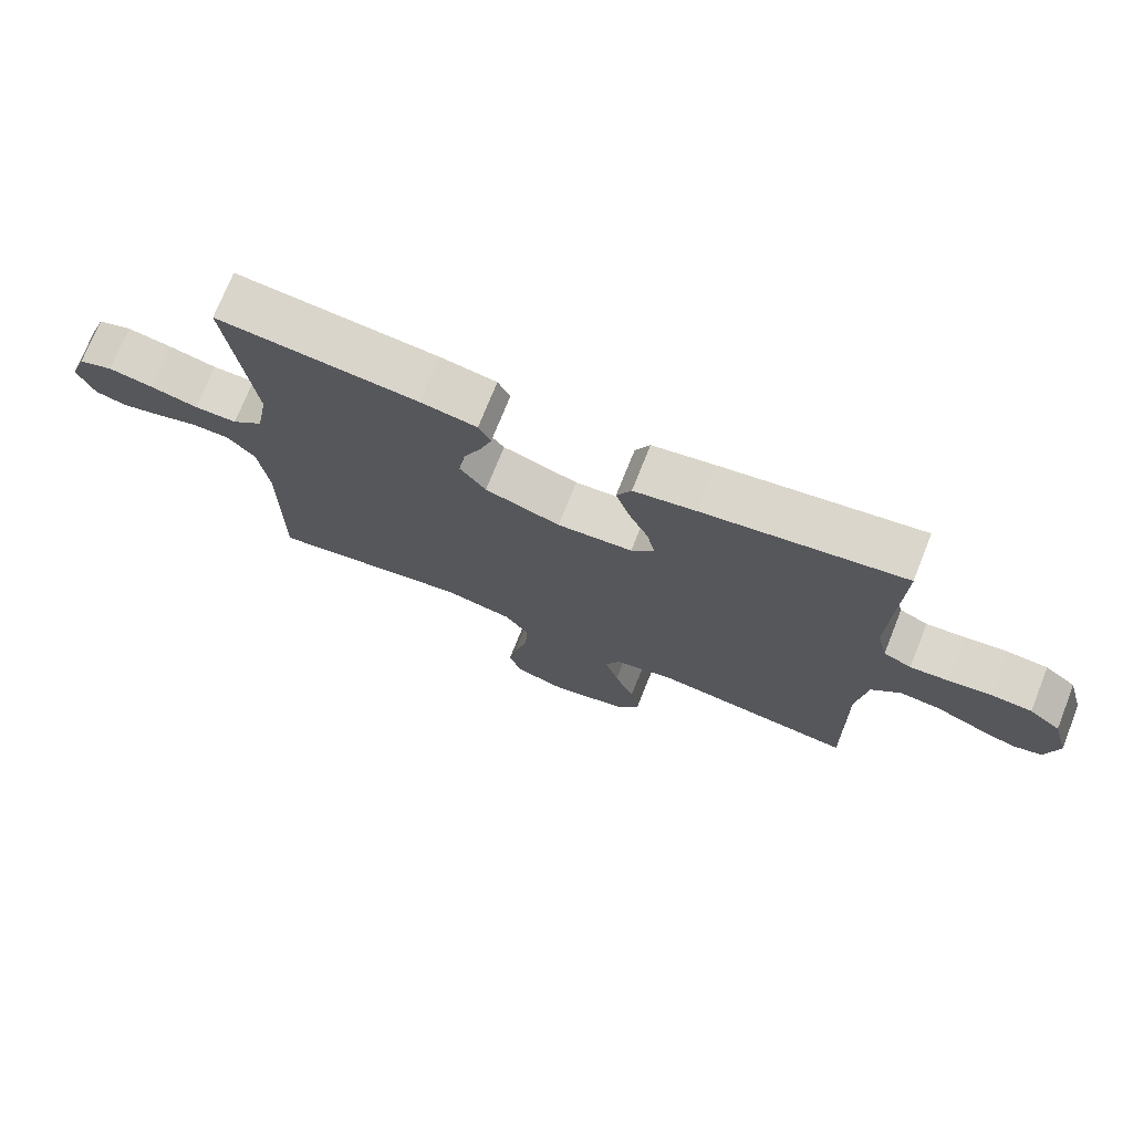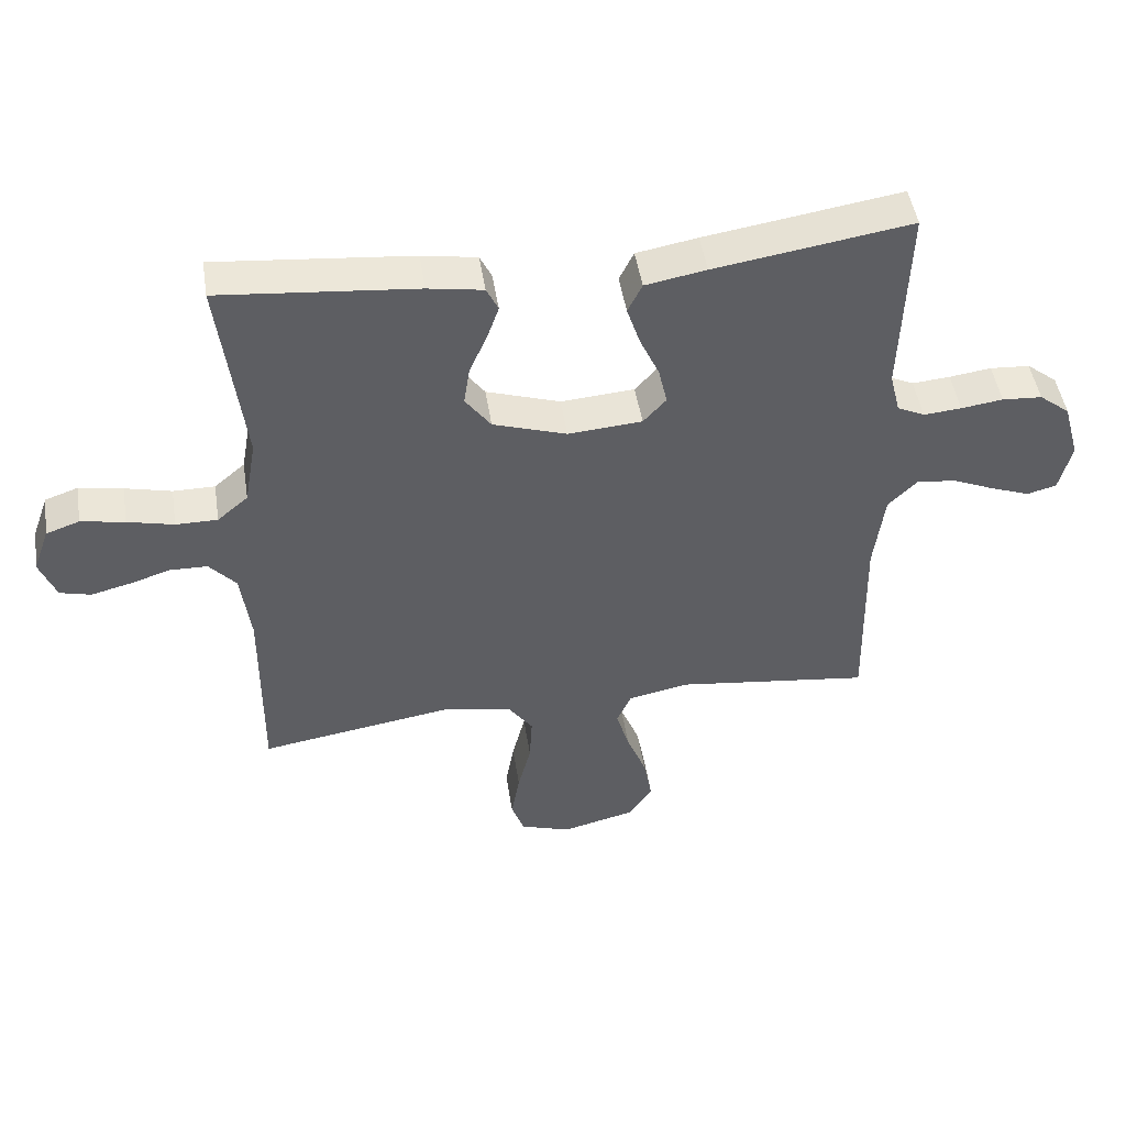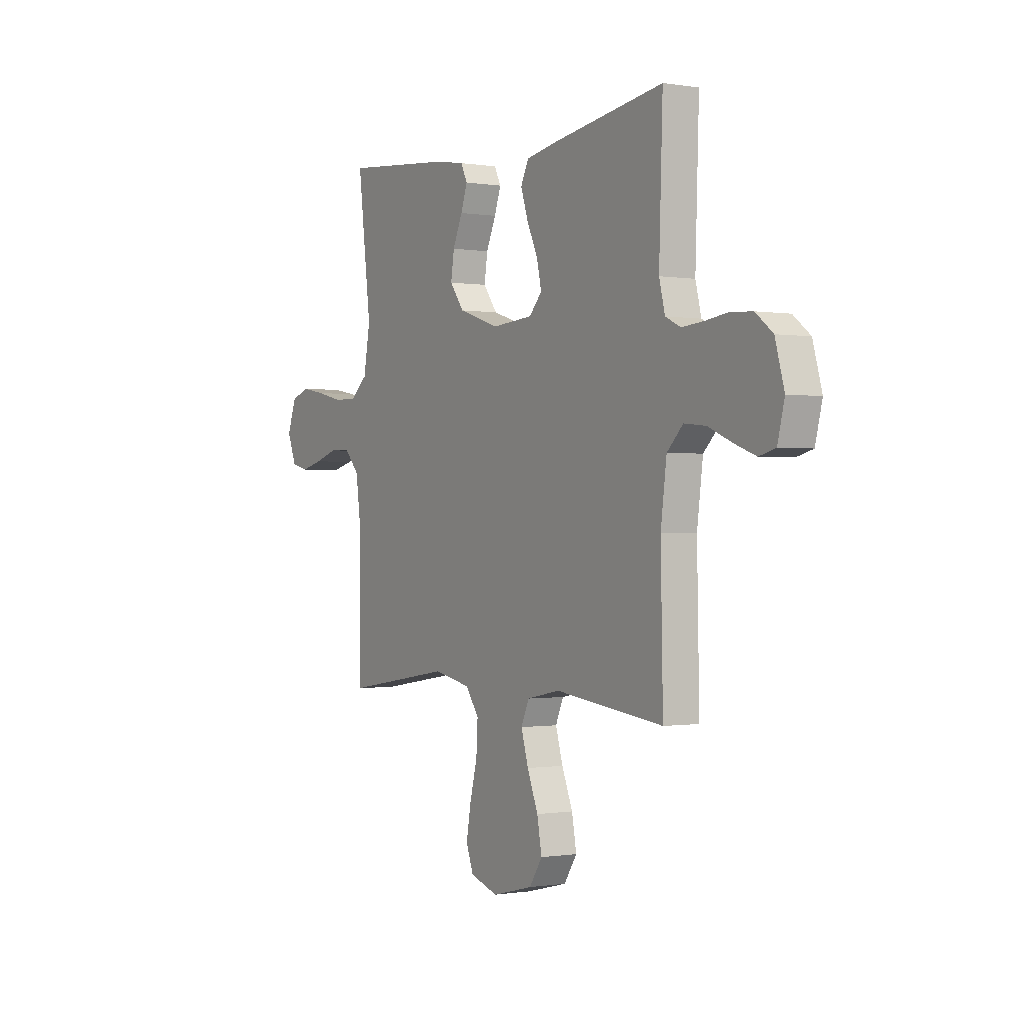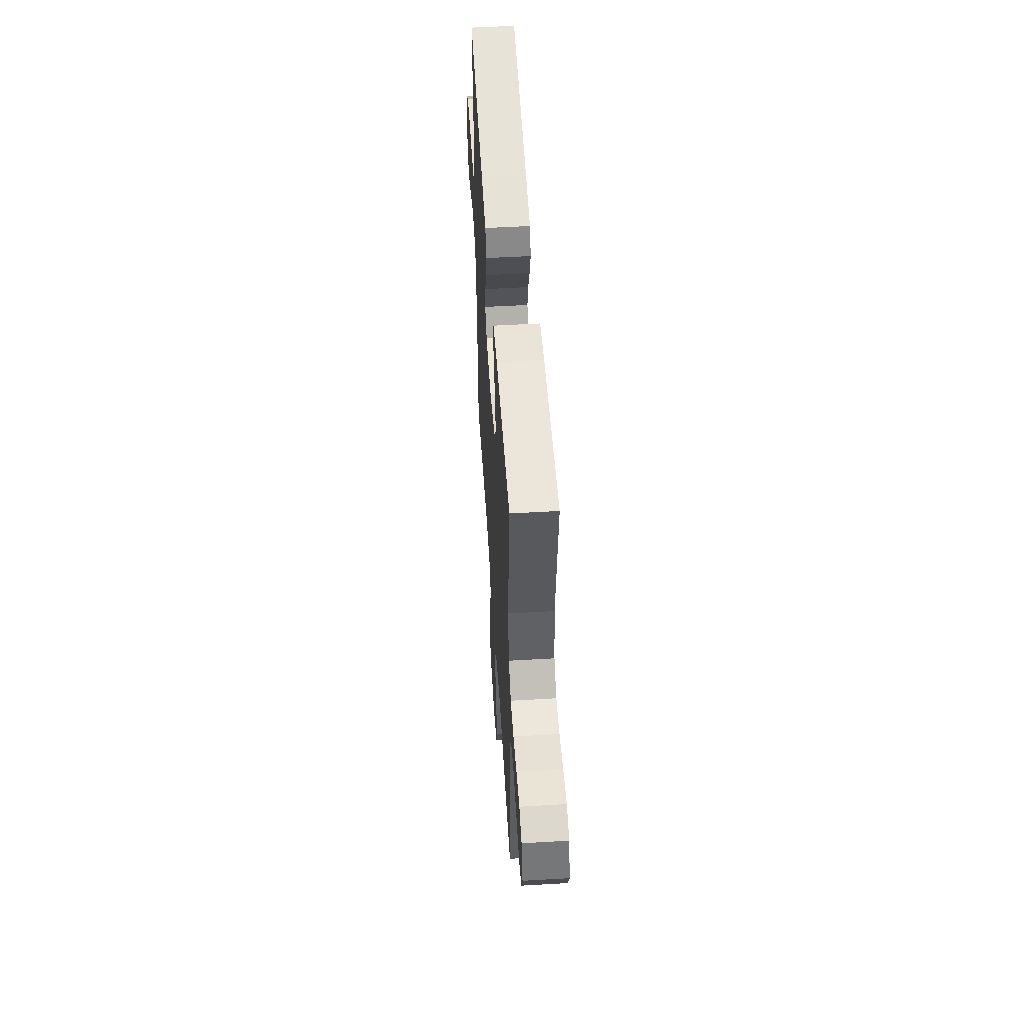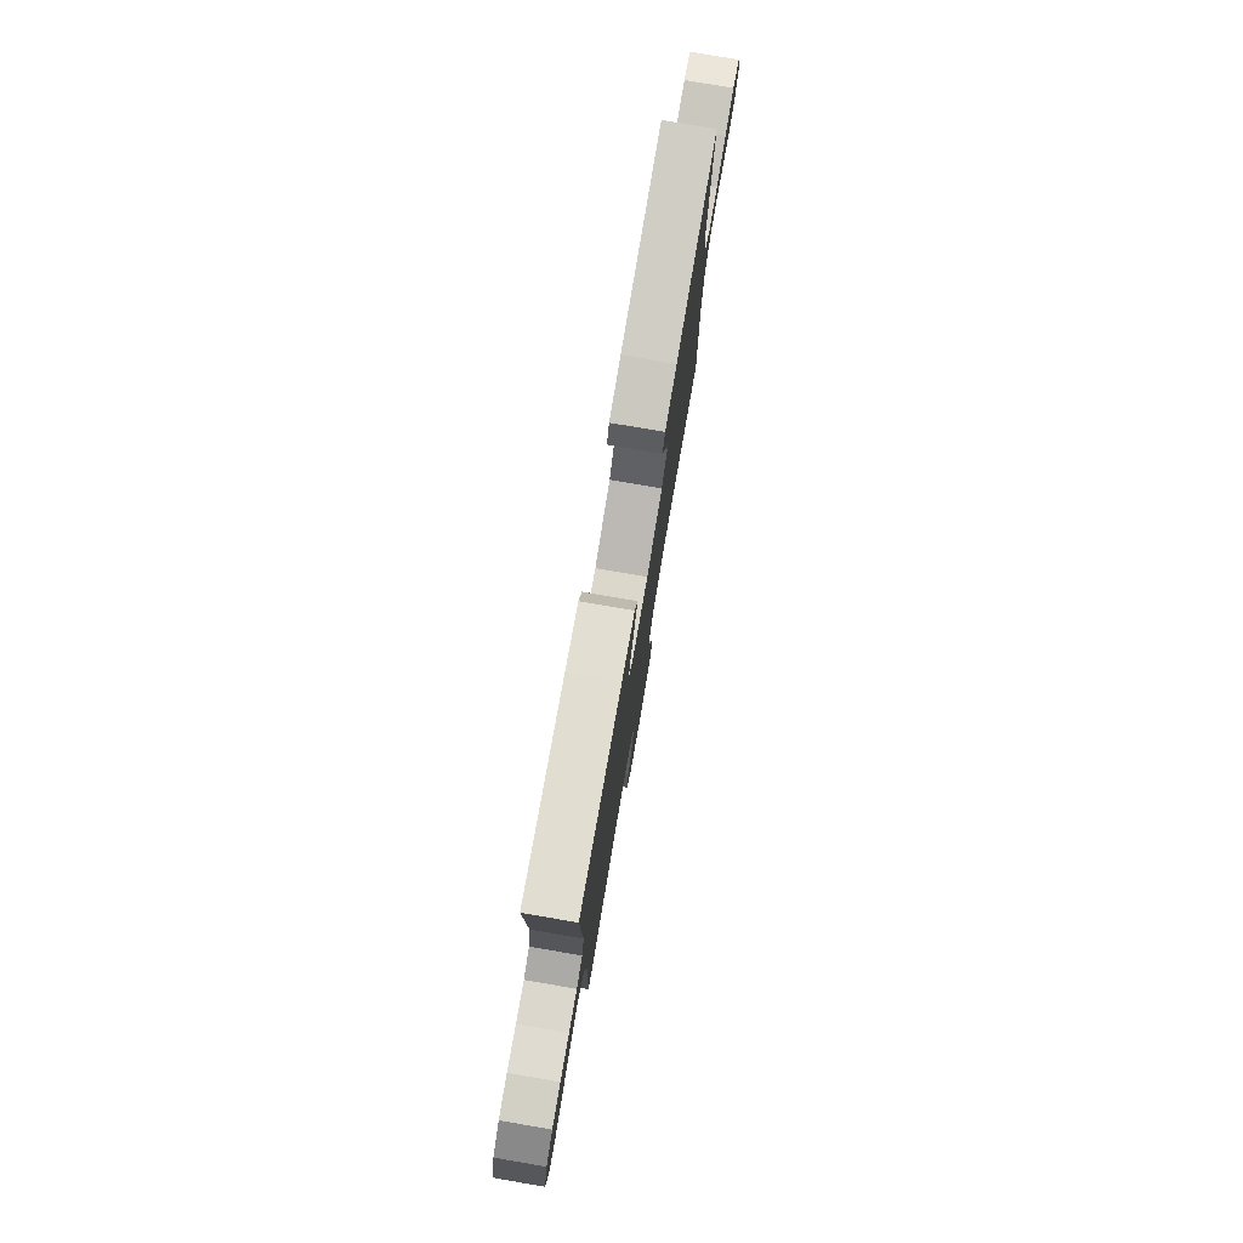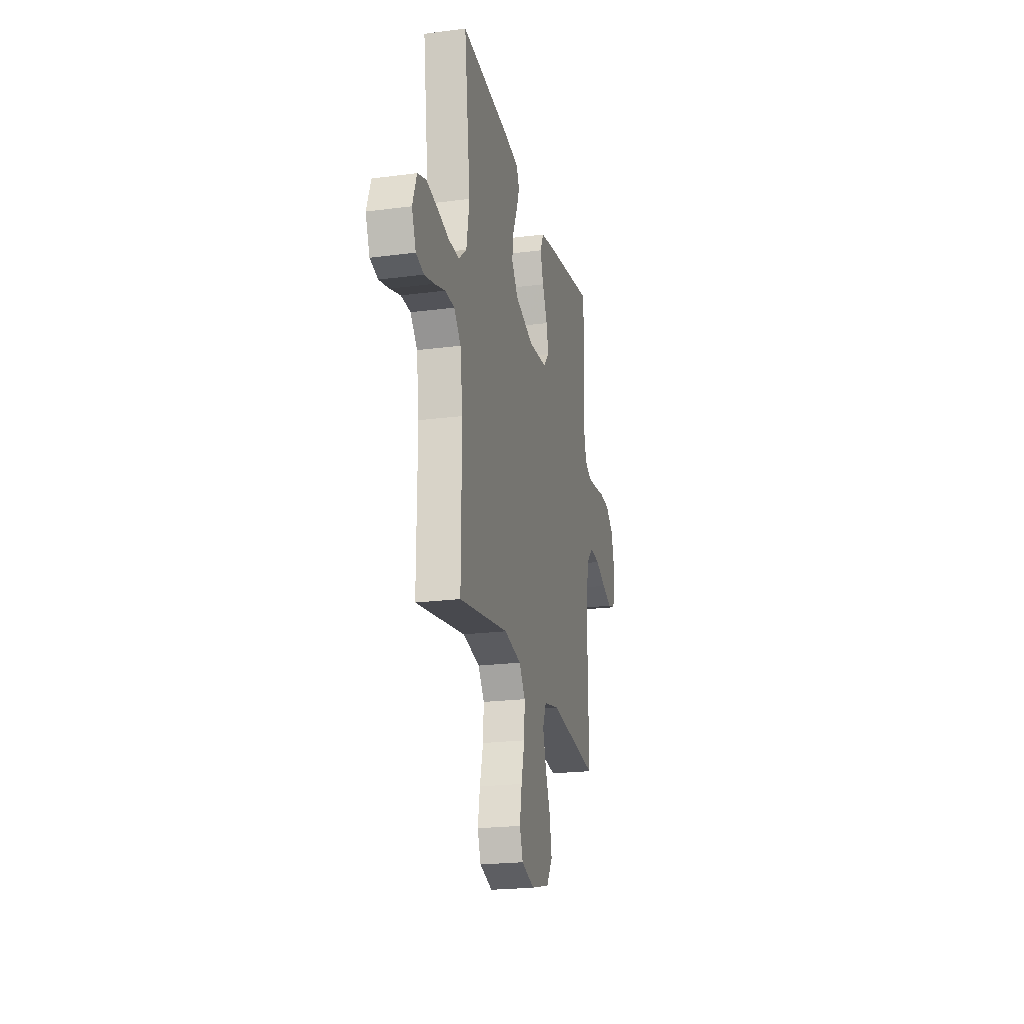
<metadata>
{"format":"obj","ext":"obj","renderer":"f3d","projection":"perspective","resolution":1024,"background":"white","views":[{"elev":73.4,"azim":21.7,"up":"+Z"},{"elev":47.7,"azim":-8.8,"up":"+Z"},{"elev":-0.4,"azim":58.2,"up":"+Z"},{"elev":53.2,"azim":-93.6,"up":"+Z"},{"elev":78.1,"azim":99.7,"up":"+Z"},{"elev":-21.6,"azim":-77.1,"up":"+Z"}]}
</metadata>
<code>
v -0.5 0.07 -0.5
v -0.498 0.07 -0.2
v -0.513 0.07 -0.087
v -0.554 0.07 -0.041
v -0.611 0.07 -0.04
v -0.674 0.07 -0.06
v -0.734 0.07 -0.075
v -0.781 0.07 -0.063
v -0.806 0.07 0
v -0.781 0.07 0.069
v -0.73 0.07 0.087
v -0.663 0.07 0.075
v -0.592 0.07 0.058
v -0.528 0.07 0.058
v -0.481 0.07 0.098
v -0.463 0.07 0.2
v -0.5 0.07 0.5
v -0.2 0.07 0.472
v -0.116 0.07 0.458
v -0.098 0.07 0.421
v -0.116 0.07 0.369
v -0.143 0.07 0.308
v -0.152 0.07 0.248
v -0.113 0.07 0.195
v 0 0.07 0.158
v 0.113 0.07 0.167
v 0.148 0.07 0.206
v 0.135 0.07 0.264
v 0.105 0.07 0.33
v 0.085 0.07 0.391
v 0.107 0.07 0.436
v 0.2 0.07 0.453
v 0.5 0.07 0.5
v 0.49 0.07 0.2
v 0.506 0.07 0.136
v 0.548 0.07 0.116
v 0.606 0.07 0.121
v 0.67 0.07 0.13
v 0.731 0.07 0.126
v 0.778 0.07 0.089
v 0.803 0.07 0
v 0.784 0.07 -0.076
v 0.739 0.07 -0.088
v 0.679 0.07 -0.066
v 0.614 0.07 -0.038
v 0.554 0.07 -0.032
v 0.51 0.07 -0.076
v 0.494 0.07 -0.2
v 0.5 0.07 -0.5
v 0.2 0.07 -0.463
v 0.108 0.07 -0.482
v 0.086 0.07 -0.532
v 0.106 0.07 -0.6
v 0.136 0.07 -0.675
v 0.149 0.07 -0.746
v 0.113 0.07 -0.801
v 0 0.07 -0.829
v -0.077 0.07 -0.804
v -0.097 0.07 -0.749
v -0.084 0.07 -0.676
v -0.064 0.07 -0.597
v -0.06 0.07 -0.525
v -0.097 0.07 -0.473
v -0.2 0.07 -0.452
v -0.5 0 -0.5
v -0.498 0 -0.2
v -0.513 0 -0.087
v -0.554 0 -0.041
v -0.611 0 -0.04
v -0.674 0 -0.06
v -0.734 0 -0.075
v -0.781 0 -0.063
v -0.806 0 0
v -0.781 0 0.069
v -0.73 0 0.087
v -0.663 0 0.075
v -0.592 0 0.058
v -0.528 0 0.058
v -0.481 0 0.098
v -0.463 0 0.2
v -0.5 0 0.5
v -0.2 0 0.472
v -0.116 0 0.458
v -0.098 0 0.421
v -0.116 0 0.369
v -0.143 0 0.308
v -0.152 0 0.248
v -0.113 0 0.195
v 0 0 0.158
v 0.113 0 0.167
v 0.148 0 0.206
v 0.135 0 0.264
v 0.105 0 0.33
v 0.085 0 0.391
v 0.107 0 0.436
v 0.2 0 0.453
v 0.5 0 0.5
v 0.49 0 0.2
v 0.506 0 0.136
v 0.548 0 0.116
v 0.606 0 0.121
v 0.67 0 0.13
v 0.731 0 0.126
v 0.778 0 0.089
v 0.803 0 0
v 0.784 0 -0.076
v 0.739 0 -0.088
v 0.679 0 -0.066
v 0.614 0 -0.038
v 0.554 0 -0.032
v 0.51 0 -0.076
v 0.494 0 -0.2
v 0.5 0 -0.5
v 0.2 0 -0.463
v 0.108 0 -0.482
v 0.086 0 -0.532
v 0.106 0 -0.6
v 0.136 0 -0.675
v 0.149 0 -0.746
v 0.113 0 -0.801
v 0 0 -0.829
v -0.077 0 -0.804
v -0.097 0 -0.749
v -0.084 0 -0.676
v -0.064 0 -0.597
v -0.06 0 -0.525
v -0.097 0 -0.473
v -0.2 0 -0.452
f 59 60 61
f 58 59 61
f 57 58 61
f 56 57 61
f 55 56 61
f 54 55 61
f 53 54 61
f 52 53 61 62
f 51 52 62 63
f 48 49 50
f 51 63 64
f 50 51 64
f 48 50 64
f 47 48 64
f 43 44 45
f 42 43 45
f 41 42 45
f 40 41 45
f 39 40 45
f 38 39 45
f 37 38 45
f 36 37 45 46
f 64 1 2
f 47 64 2
f 46 47 2
f 36 46 2
f 35 36 2
f 32 33 34
f 31 32 34
f 30 31 34
f 29 30 34
f 28 29 34
f 20 21 22
f 19 20 22
f 18 19 22
f 17 18 22
f 16 17 22
f 15 16 22 23
f 14 15 23 24
f 11 12 13
f 10 11 13
f 9 10 13
f 8 9 13
f 7 8 13
f 6 7 13
f 5 6 13
f 4 5 13 14
f 14 24 25
f 4 14 25
f 3 4 25
f 27 28 34 35
f 26 27 35
f 25 26 35
f 3 25 35
f 2 3 35
f 125 124 123
f 125 123 122
f 125 122 121
f 125 121 120
f 125 120 119
f 125 119 118
f 125 118 117
f 126 125 117 116
f 127 126 116 115
f 114 113 112
f 128 127 115
f 128 115 114
f 128 114 112
f 128 112 111
f 109 108 107
f 109 107 106
f 109 106 105
f 109 105 104
f 109 104 103
f 109 103 102
f 109 102 101
f 110 109 101 100
f 66 65 128
f 66 128 111
f 66 111 110
f 66 110 100
f 66 100 99
f 98 97 96
f 98 96 95
f 98 95 94
f 98 94 93
f 98 93 92
f 86 85 84
f 86 84 83
f 86 83 82
f 86 82 81
f 86 81 80
f 87 86 80 79
f 88 87 79 78
f 77 76 75
f 77 75 74
f 77 74 73
f 77 73 72
f 77 72 71
f 77 71 70
f 77 70 69
f 78 77 69 68
f 89 88 78
f 89 78 68
f 89 68 67
f 99 98 92 91
f 99 91 90
f 99 90 89
f 99 89 67
f 99 67 66
f 1 65 66 2
f 2 66 67 3
f 3 67 68 4
f 4 68 69 5
f 5 69 70 6
f 6 70 71 7
f 7 71 72 8
f 8 72 73 9
f 9 73 74 10
f 10 74 75 11
f 11 75 76 12
f 12 76 77 13
f 13 77 78 14
f 14 78 79 15
f 15 79 80 16
f 16 80 81 17
f 17 81 82 18
f 18 82 83 19
f 19 83 84 20
f 20 84 85 21
f 21 85 86 22
f 22 86 87 23
f 23 87 88 24
f 24 88 89 25
f 25 89 90 26
f 26 90 91 27
f 27 91 92 28
f 28 92 93 29
f 29 93 94 30
f 30 94 95 31
f 31 95 96 32
f 32 96 97 33
f 33 97 98 34
f 34 98 99 35
f 35 99 100 36
f 36 100 101 37
f 37 101 102 38
f 38 102 103 39
f 39 103 104 40
f 40 104 105 41
f 41 105 106 42
f 42 106 107 43
f 43 107 108 44
f 44 108 109 45
f 45 109 110 46
f 46 110 111 47
f 47 111 112 48
f 48 112 113 49
f 49 113 114 50
f 50 114 115 51
f 51 115 116 52
f 52 116 117 53
f 53 117 118 54
f 54 118 119 55
f 55 119 120 56
f 56 120 121 57
f 57 121 122 58
f 58 122 123 59
f 59 123 124 60
f 60 124 125 61
f 61 125 126 62
f 62 126 127 63
f 63 127 128 64
f 64 128 65 1

</code>
